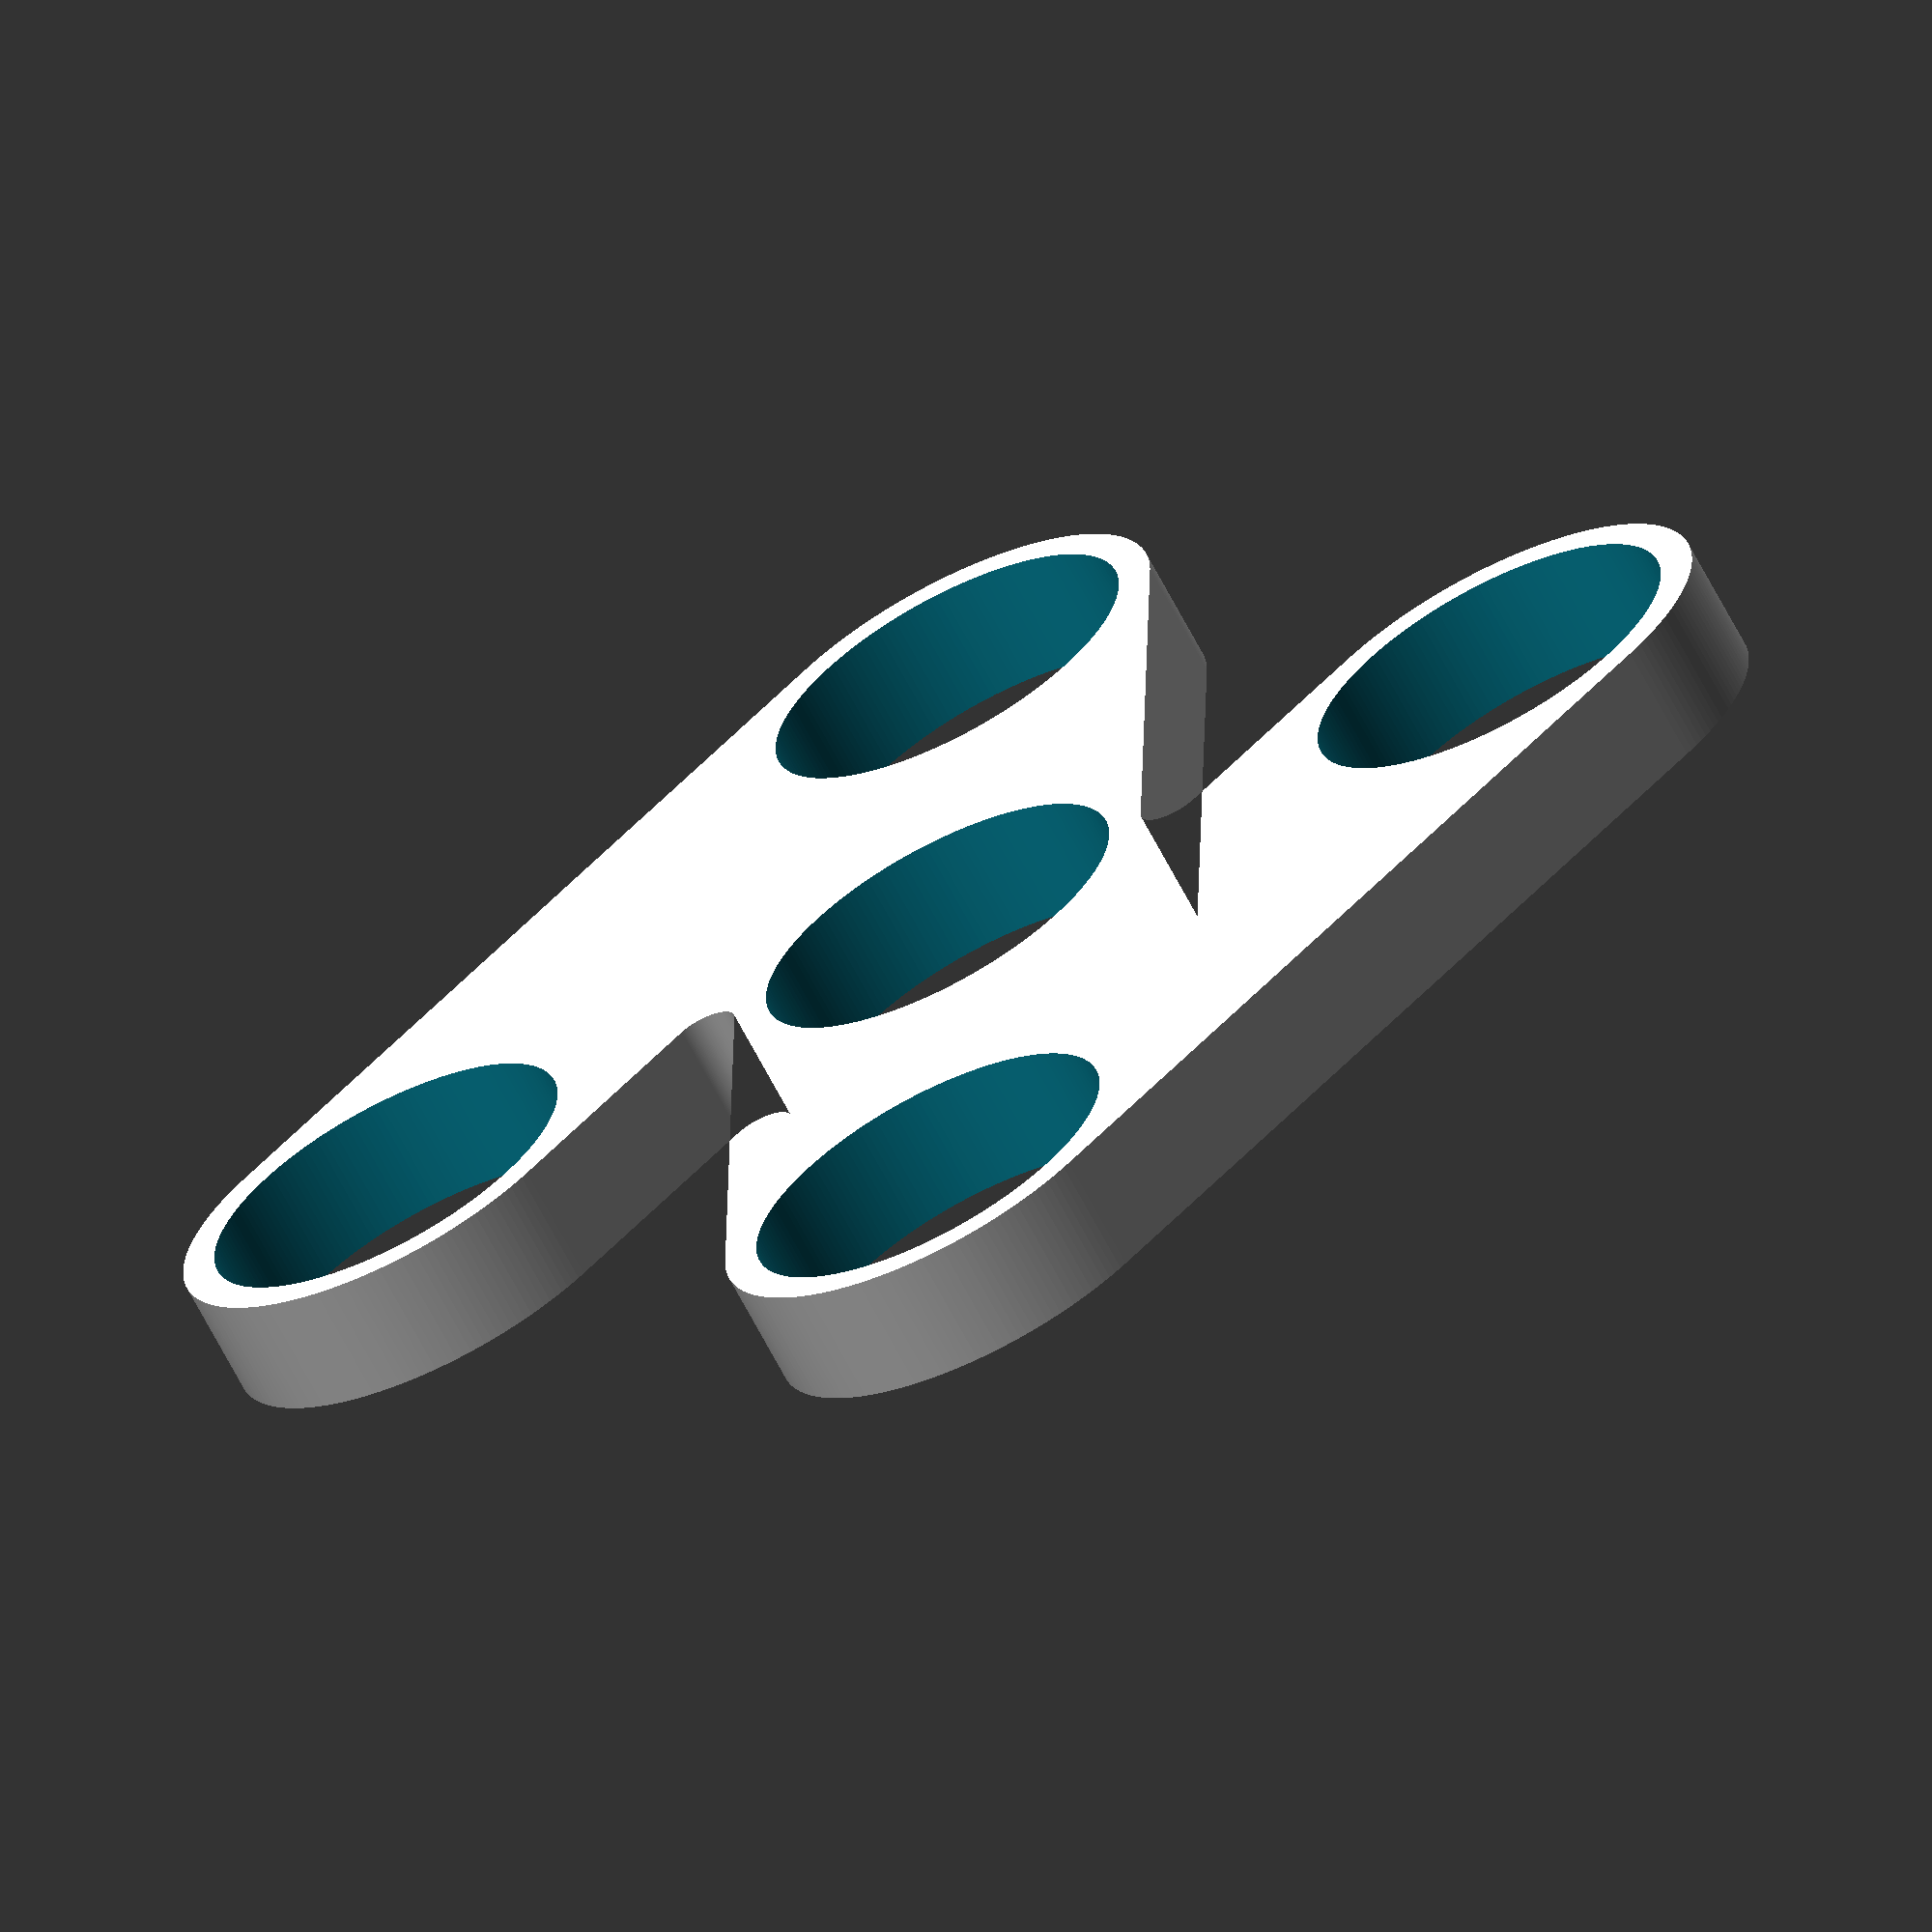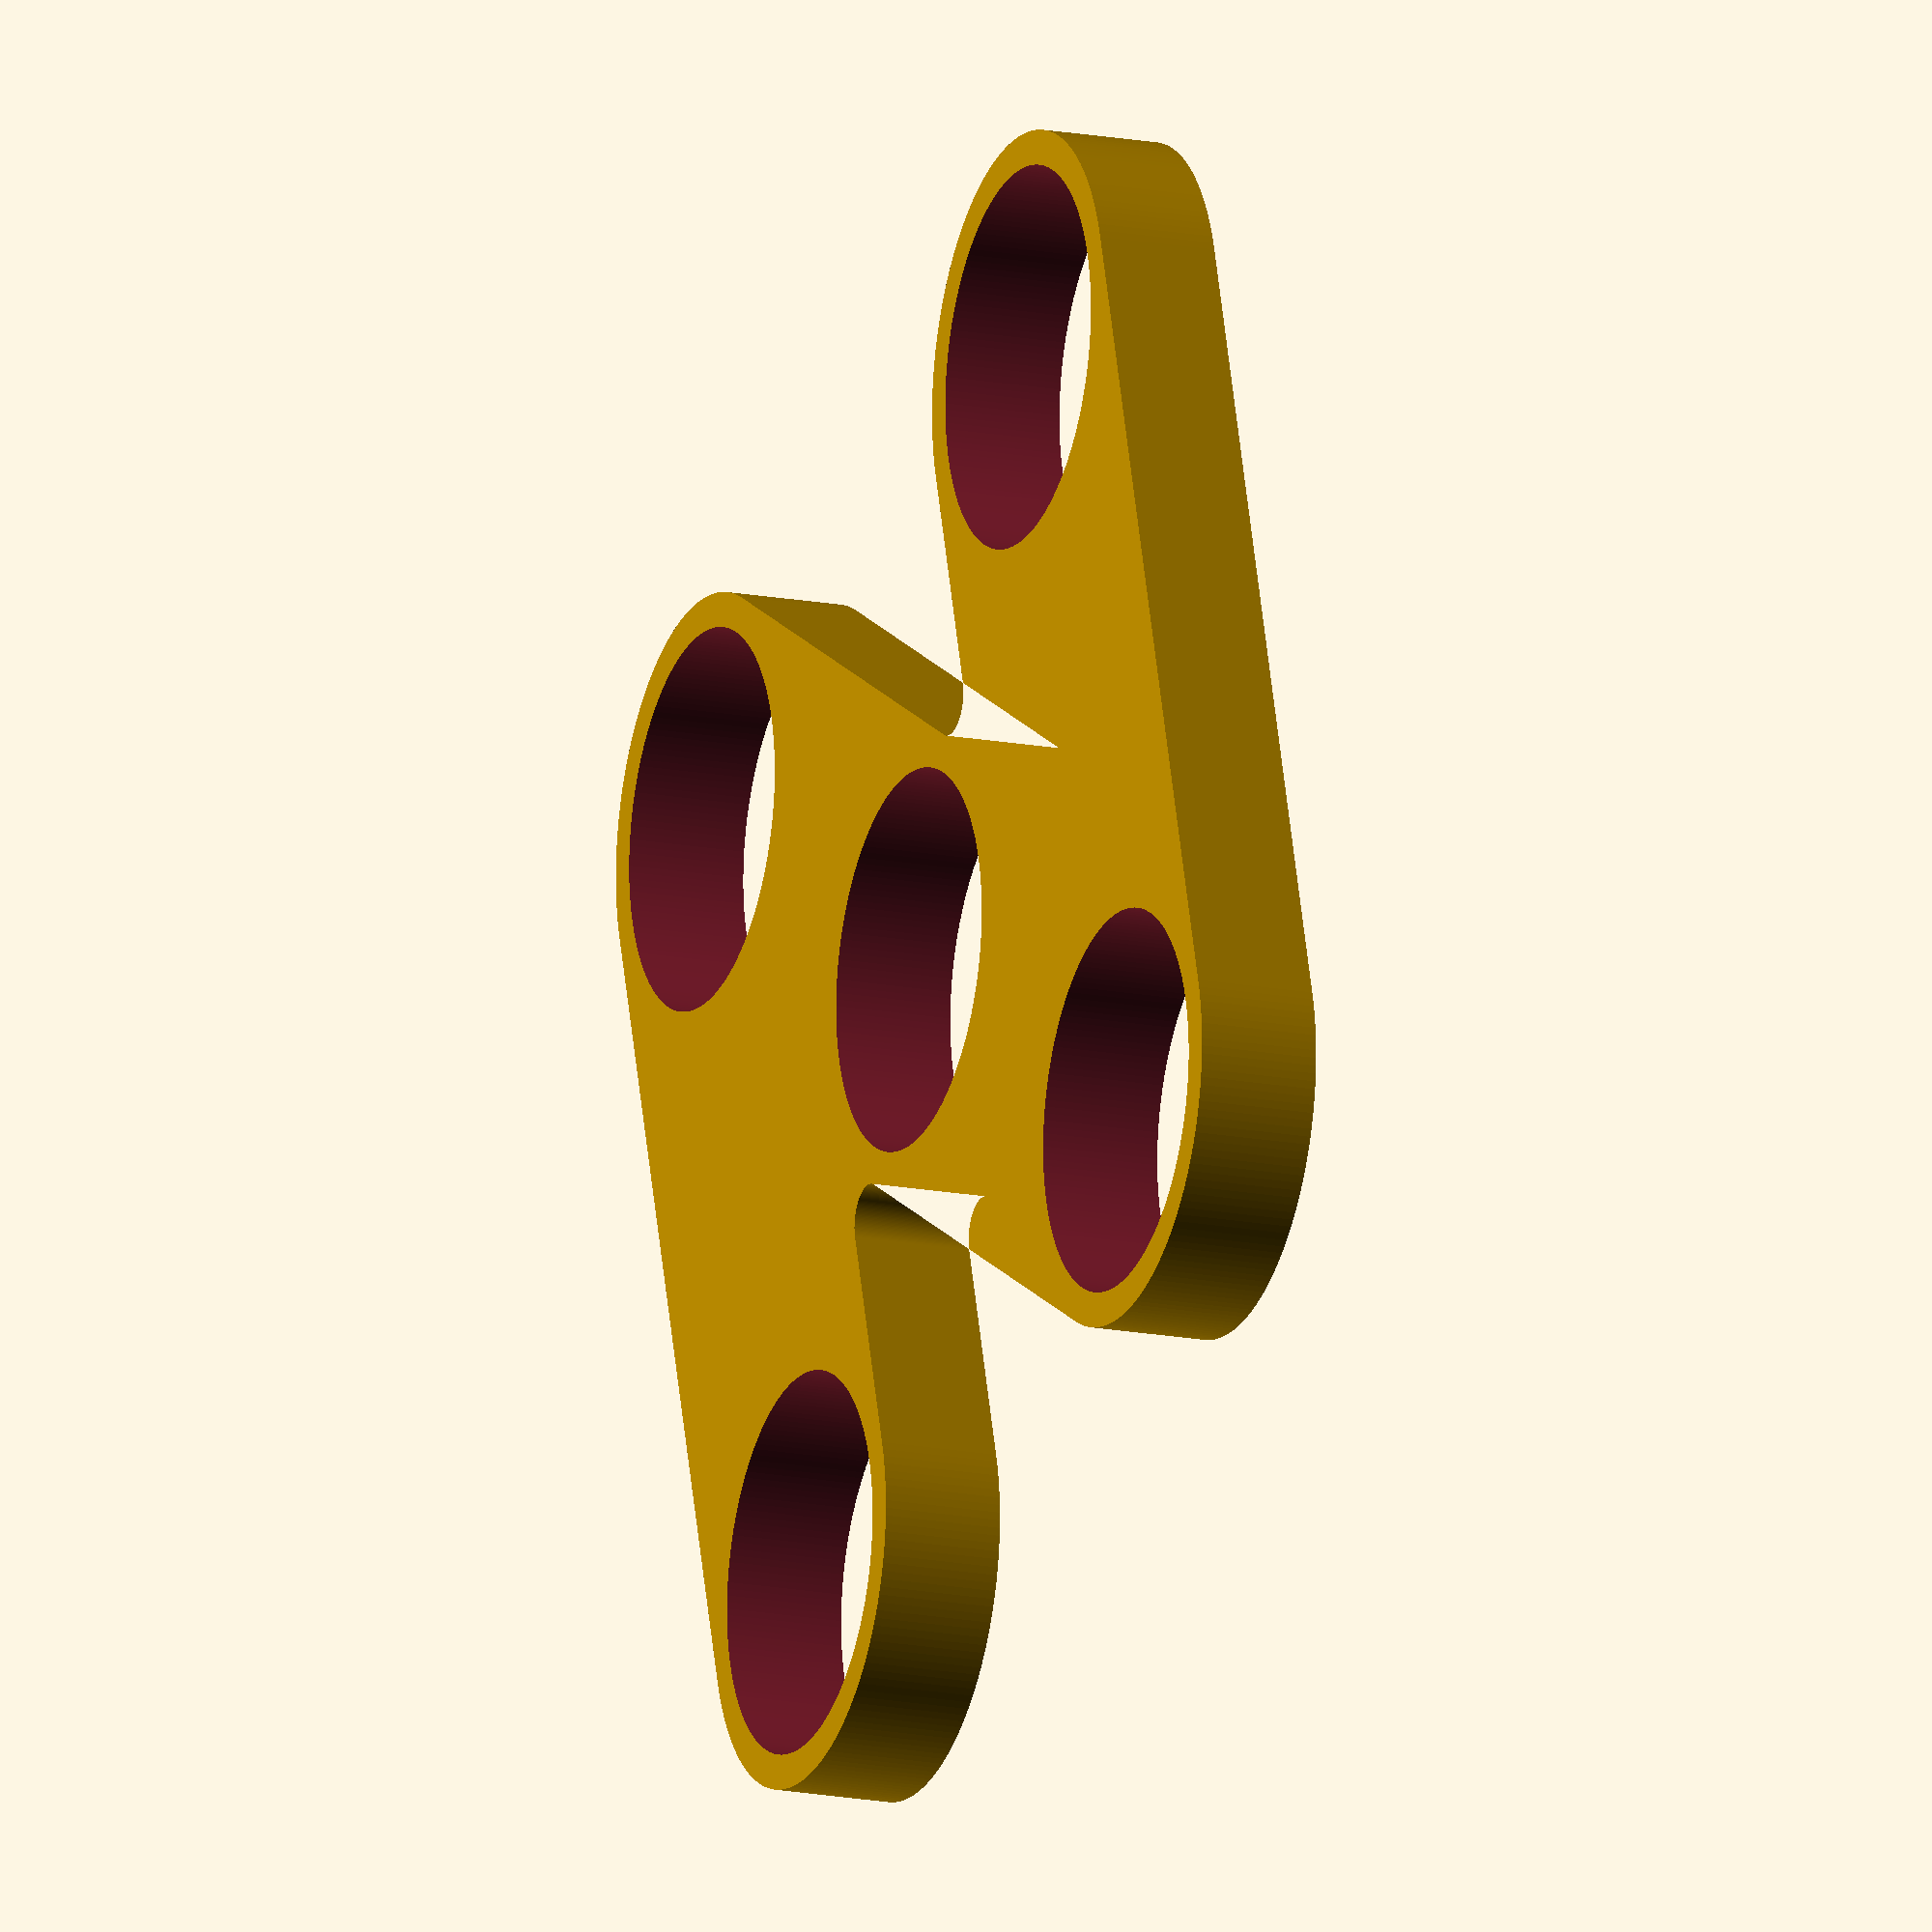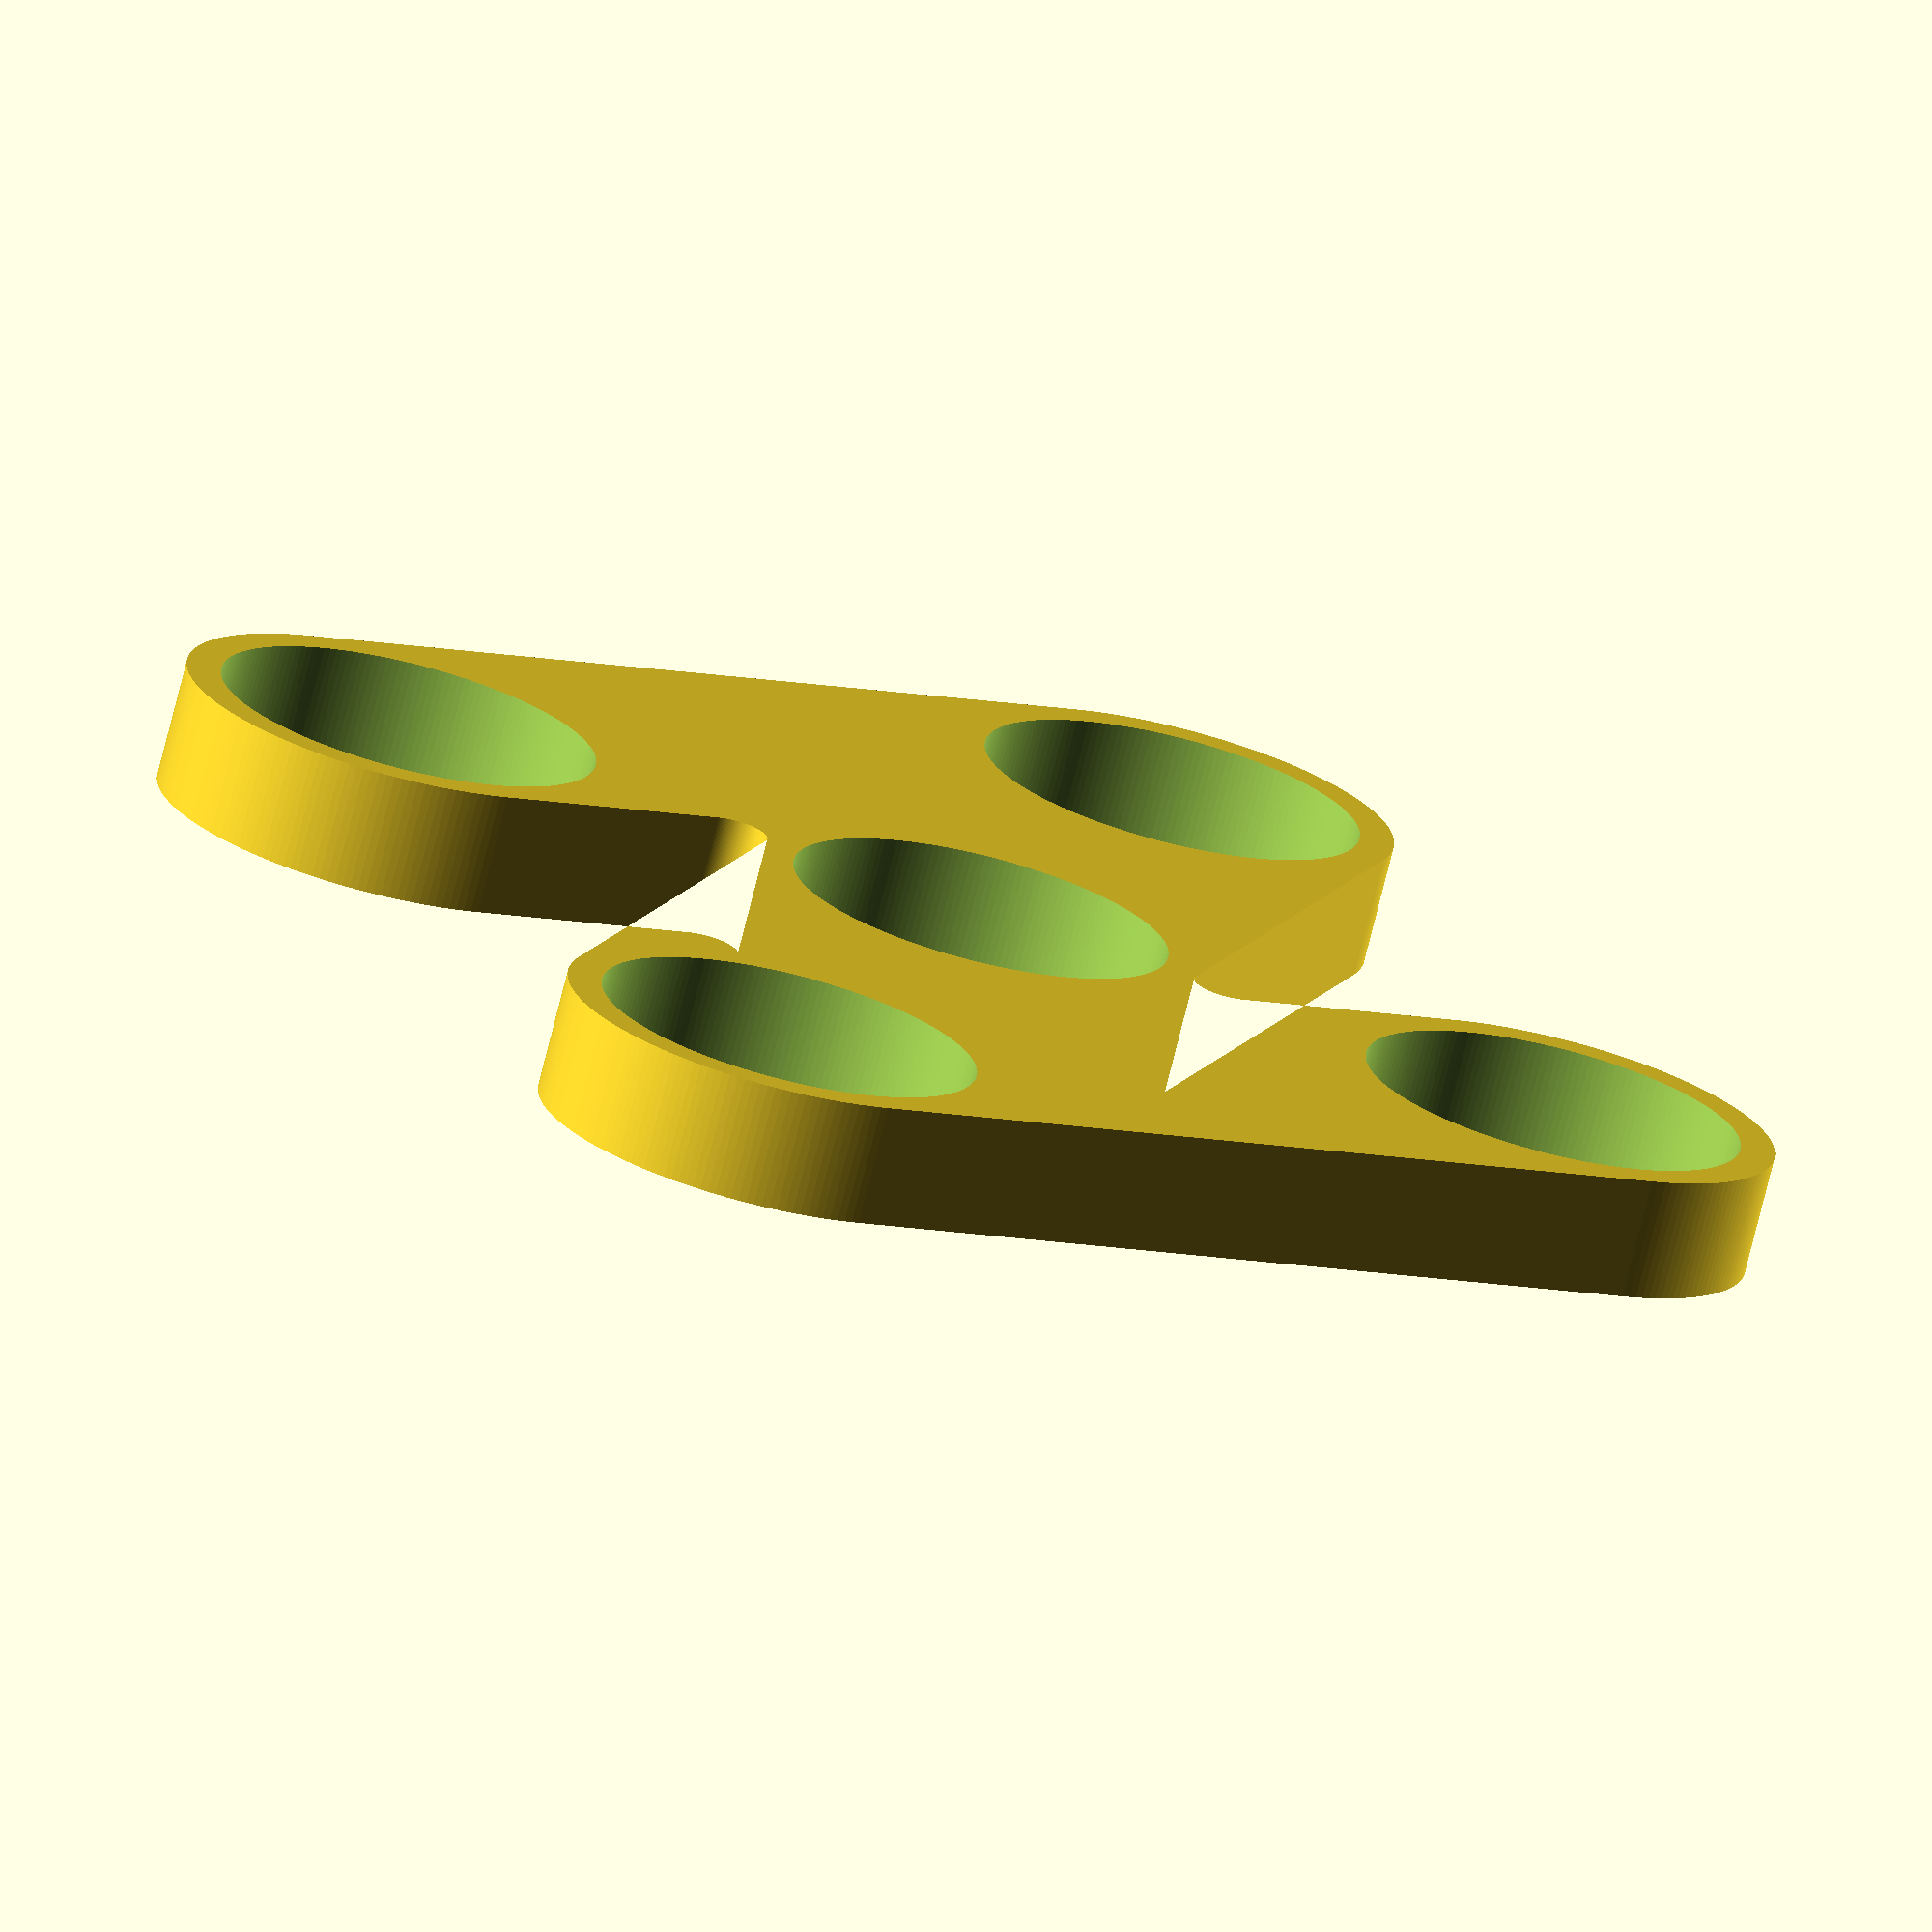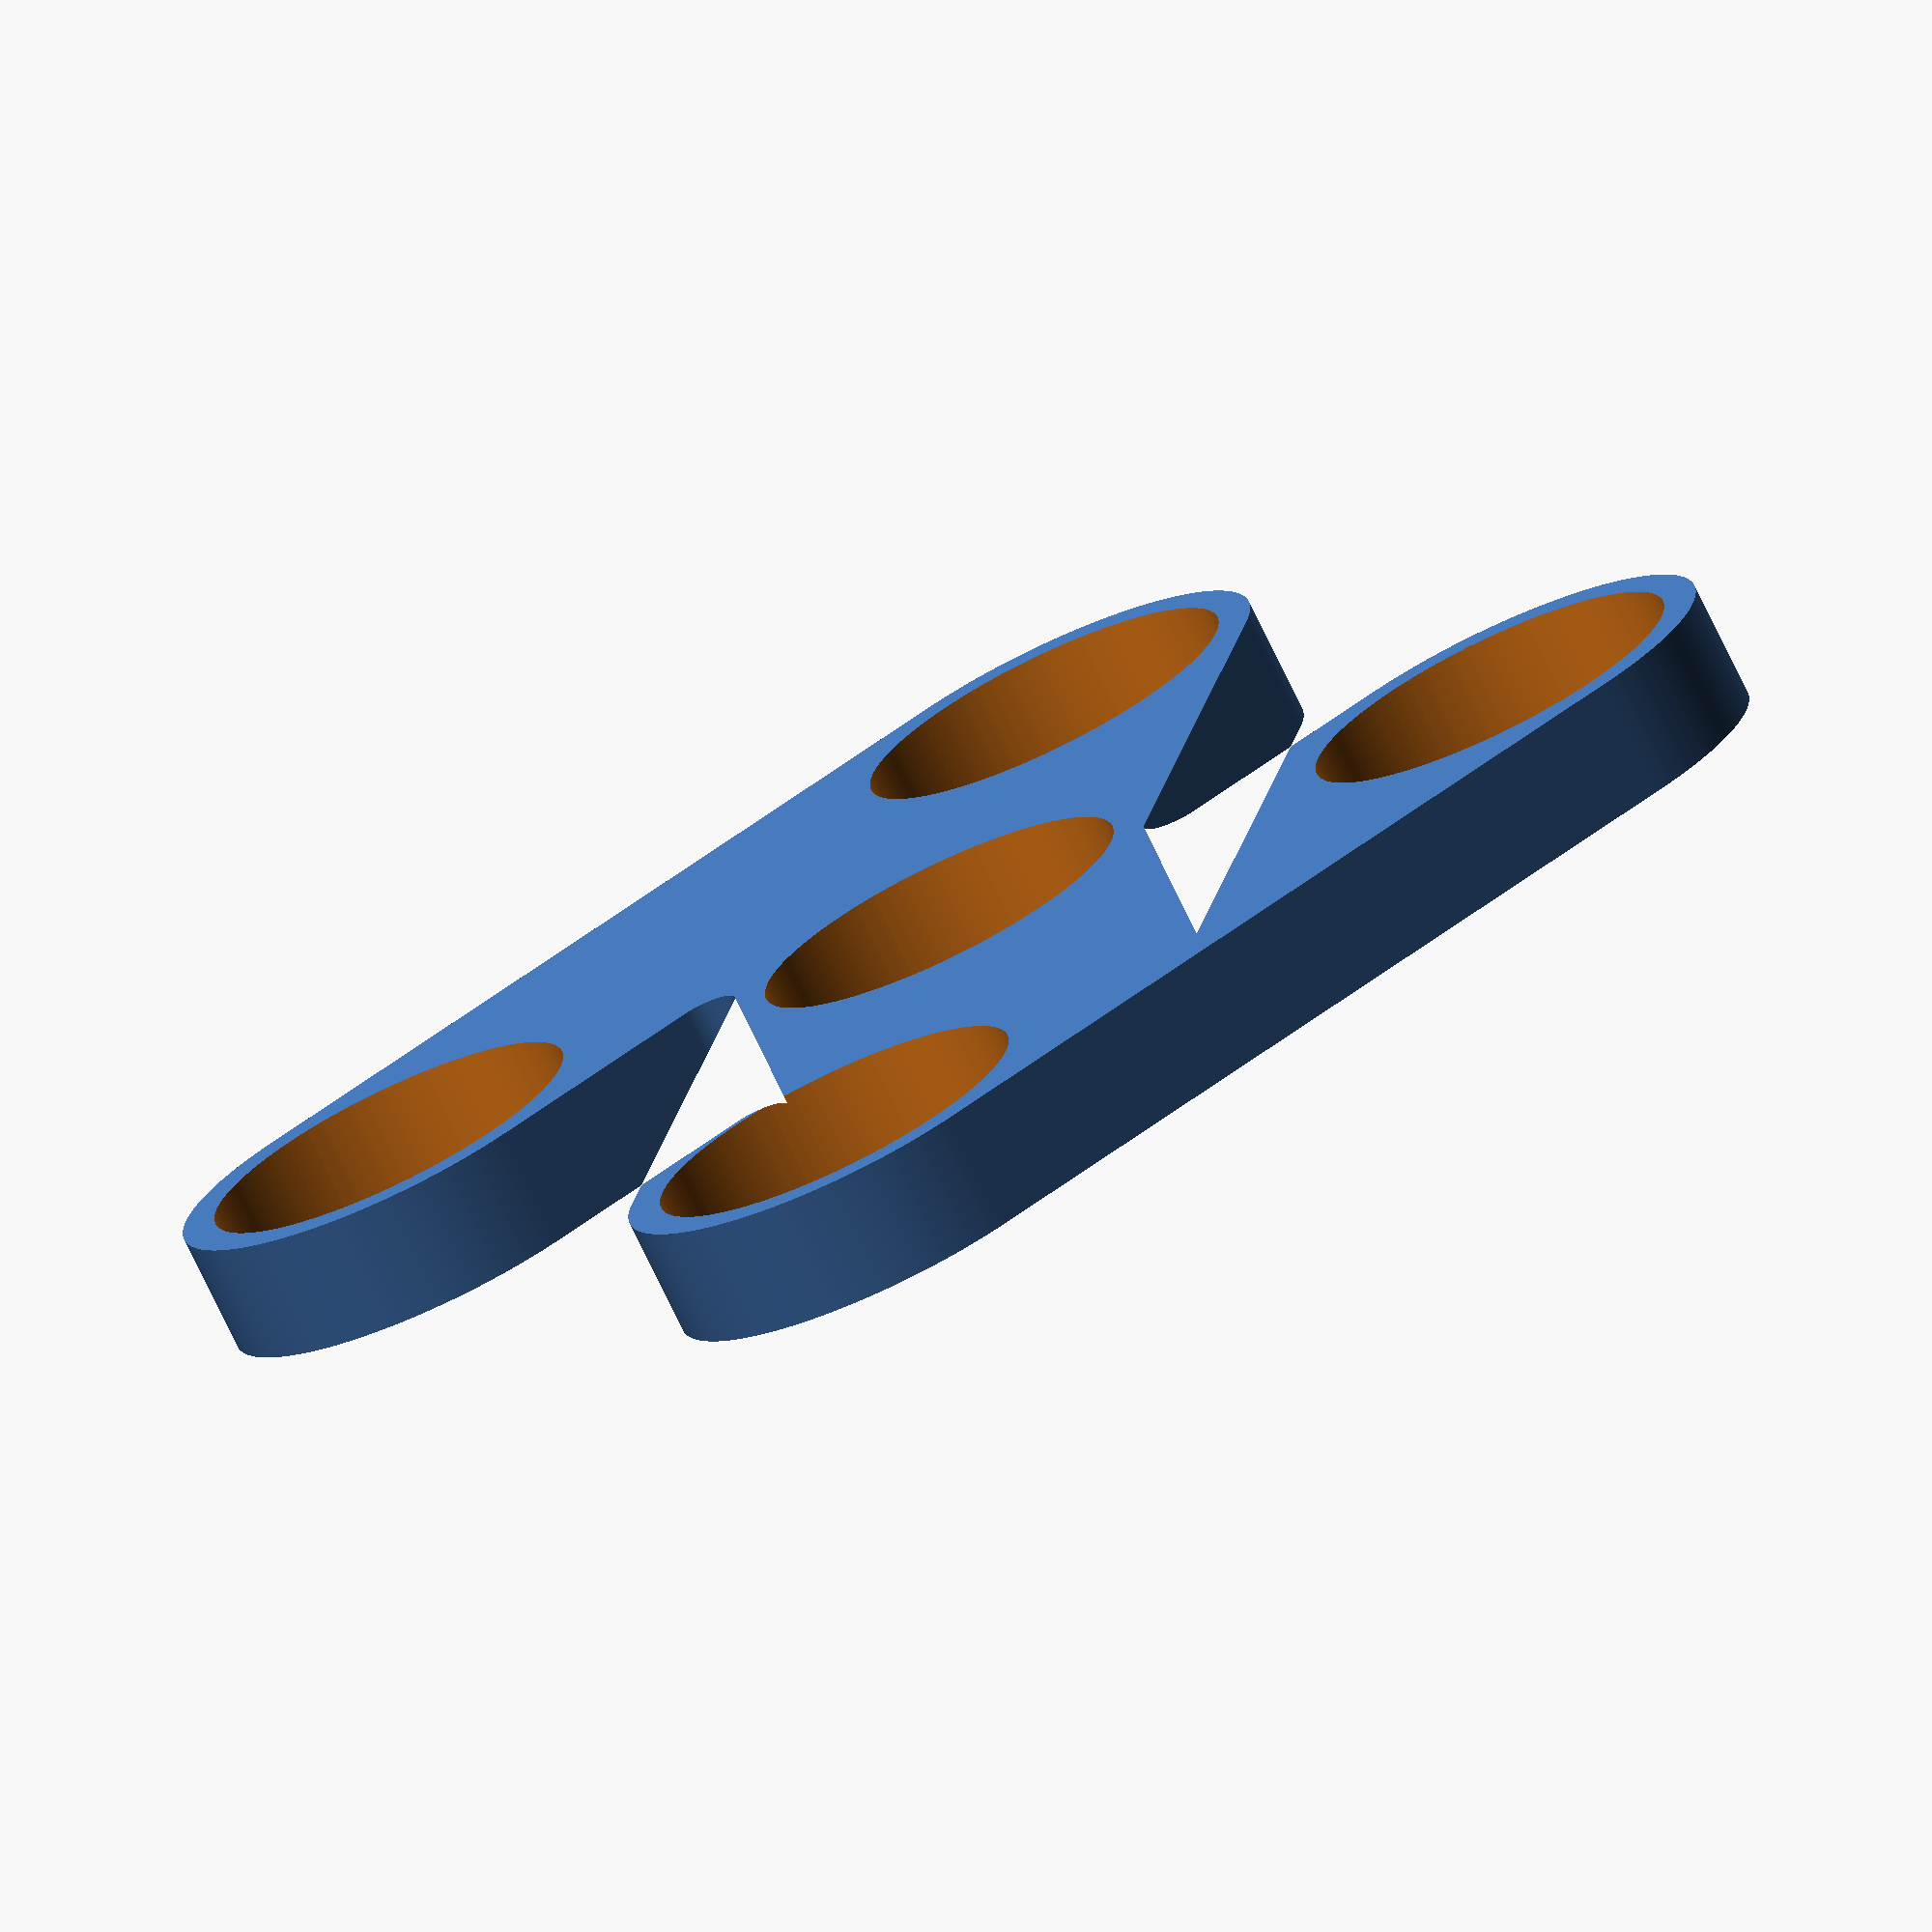
<openscad>
// https://gist.github.com/dustin/e23e47ce2e6e13e273450eab75bc5ee5
$fa=2;
$fs=.02;
thickness = 7;
armlen = 50;
r608 = 22;

module fillet(r) { offset(r = -r) { offset(delta = r) { children(); } } }

module z() {
    linear_extrude(thickness) {
        fillet(2) {
            for(i = [[[0, 0], [armlen, 0]],
                     [[armlen, 0], [0, -armlen]],
                     [[0,  -armlen], [armlen, -armlen]]]) {
                hull() for(s = i) {
                    translate([s[0], s[1], 0]) circle(d=r608+4, h=thickness);
                }
            }
        }
    }
}

difference() {
    z();
    for(i = [[0, 0], [0, 1], [1, 1], [1, 0], [.5, .5]]) {
        translate([armlen*i[0], -armlen*i[1], -.1]) cylinder(d=r608, h=thickness+.2);
    }
}

</openscad>
<views>
elev=66.8 azim=136.0 roll=27.5 proj=o view=wireframe
elev=15.8 azim=252.8 roll=67.9 proj=o view=wireframe
elev=253.8 azim=153.5 roll=194.0 proj=o view=wireframe
elev=74.8 azim=145.8 roll=25.7 proj=o view=solid
</views>
